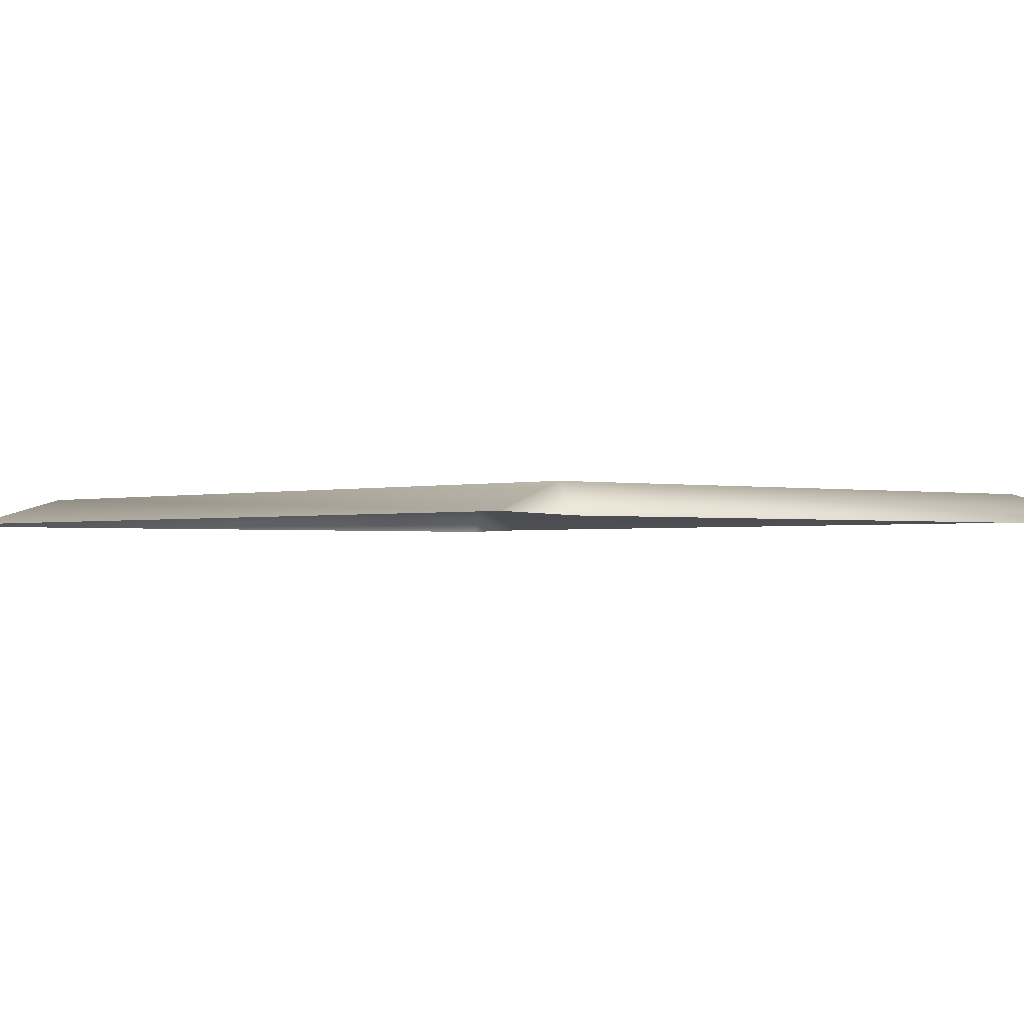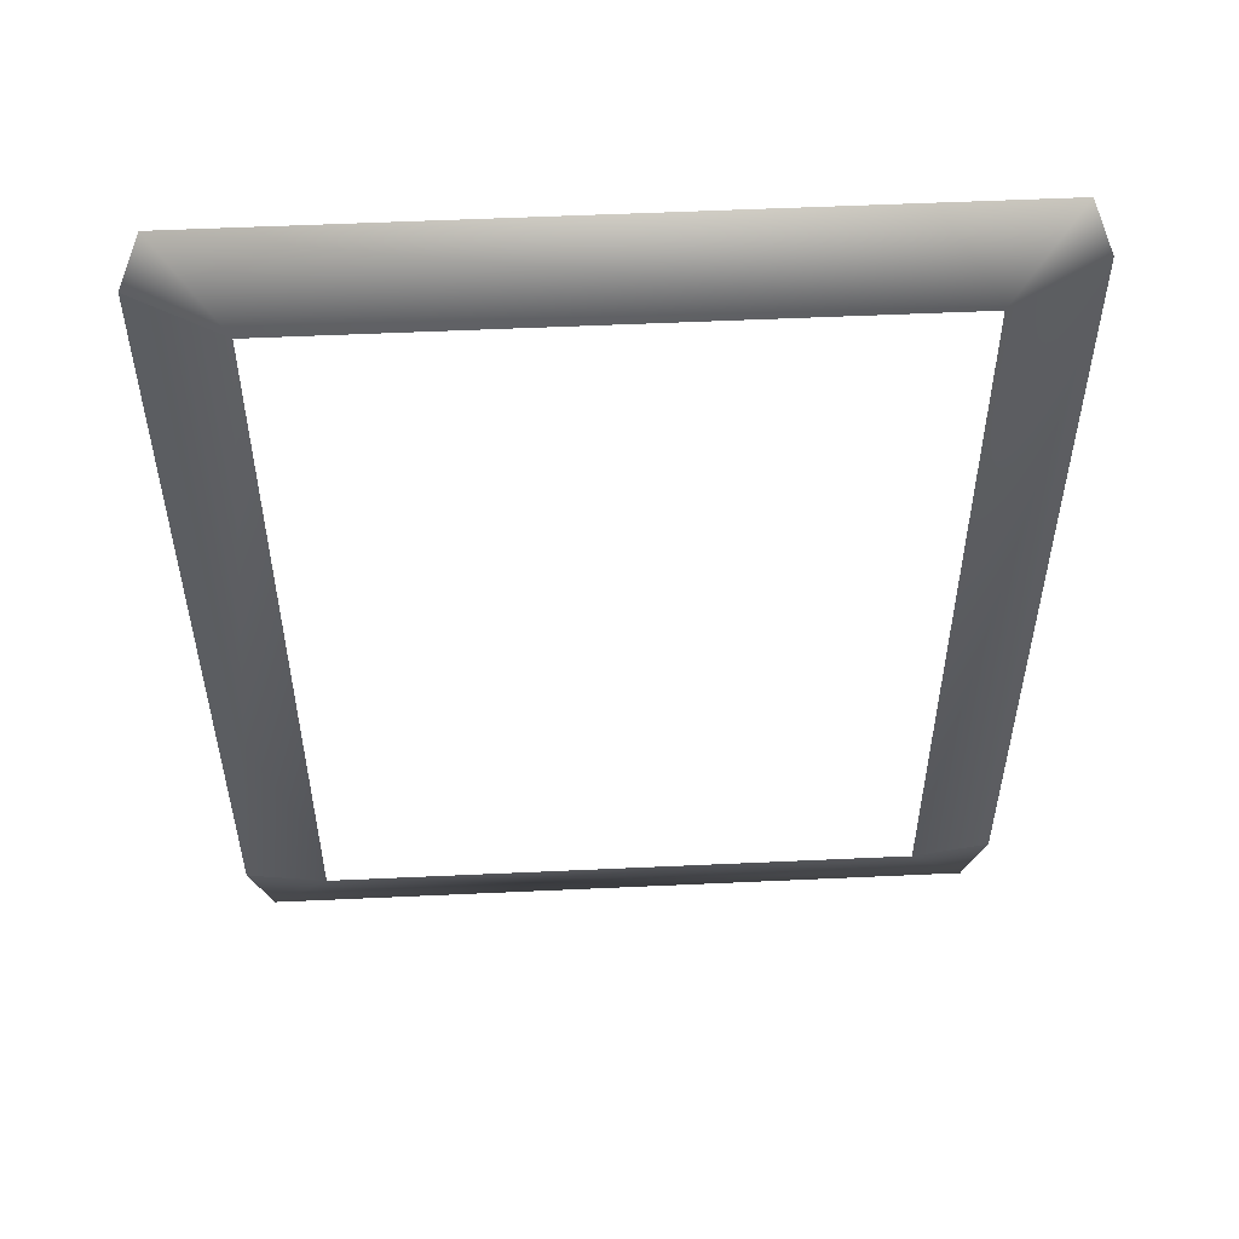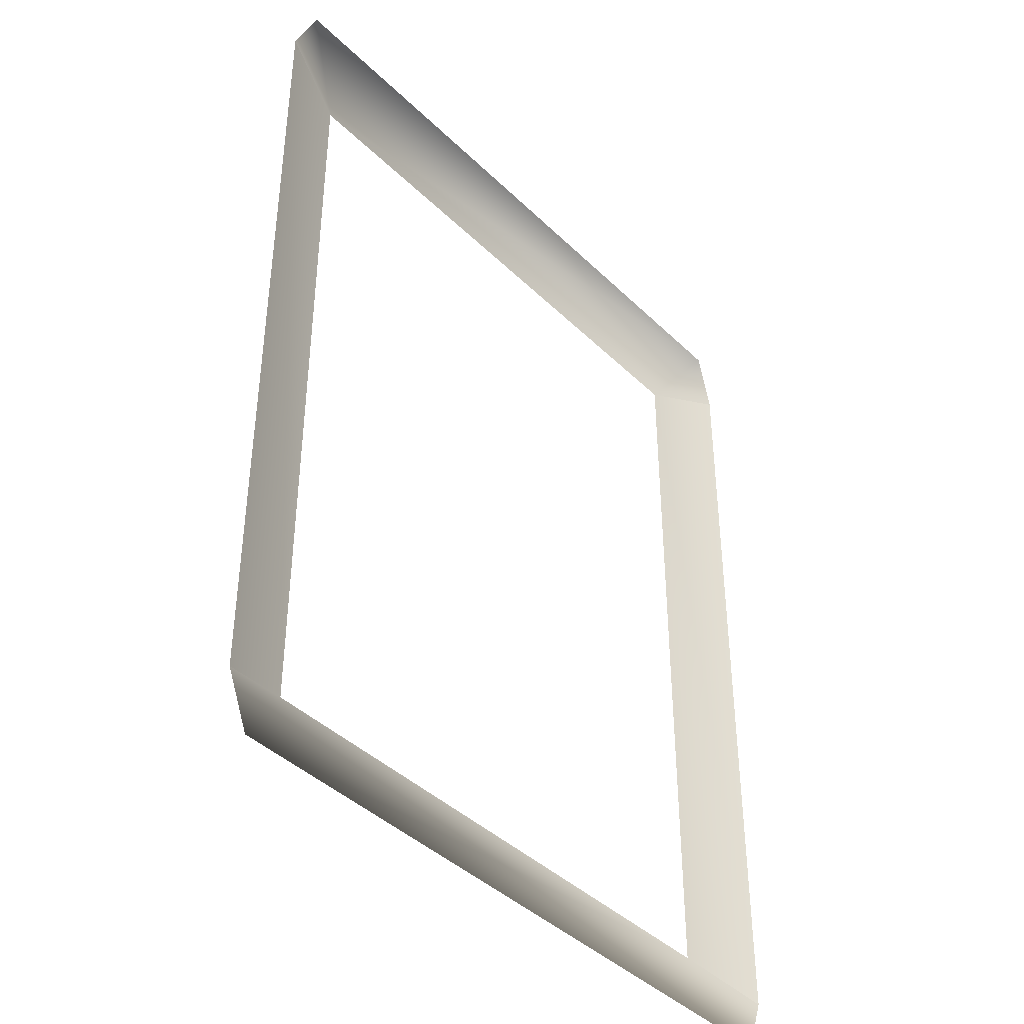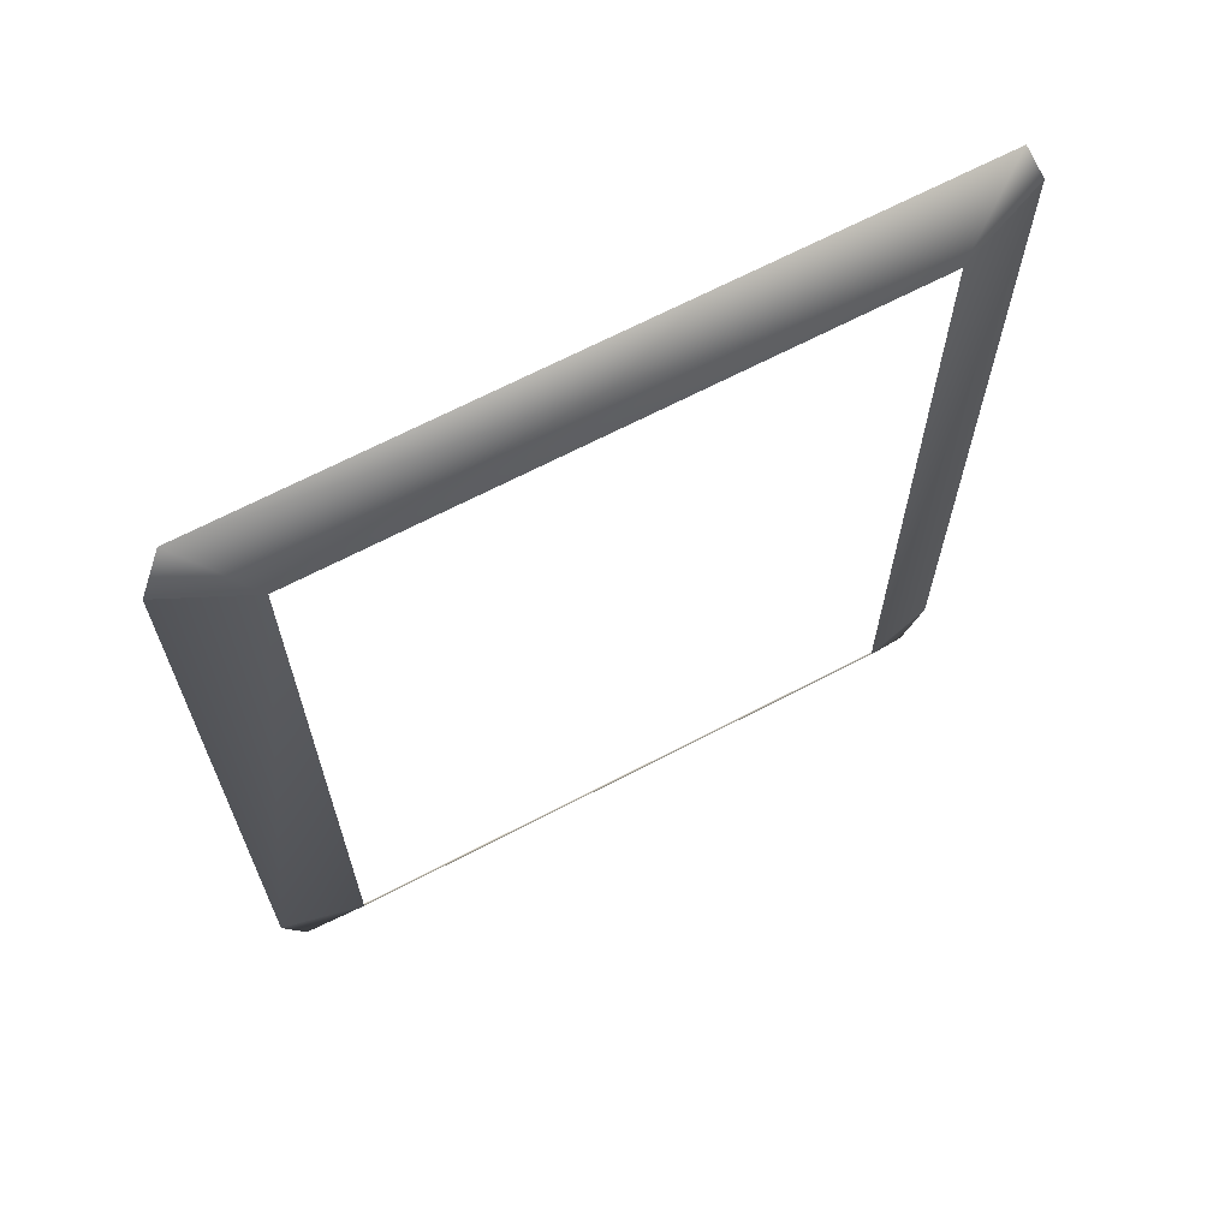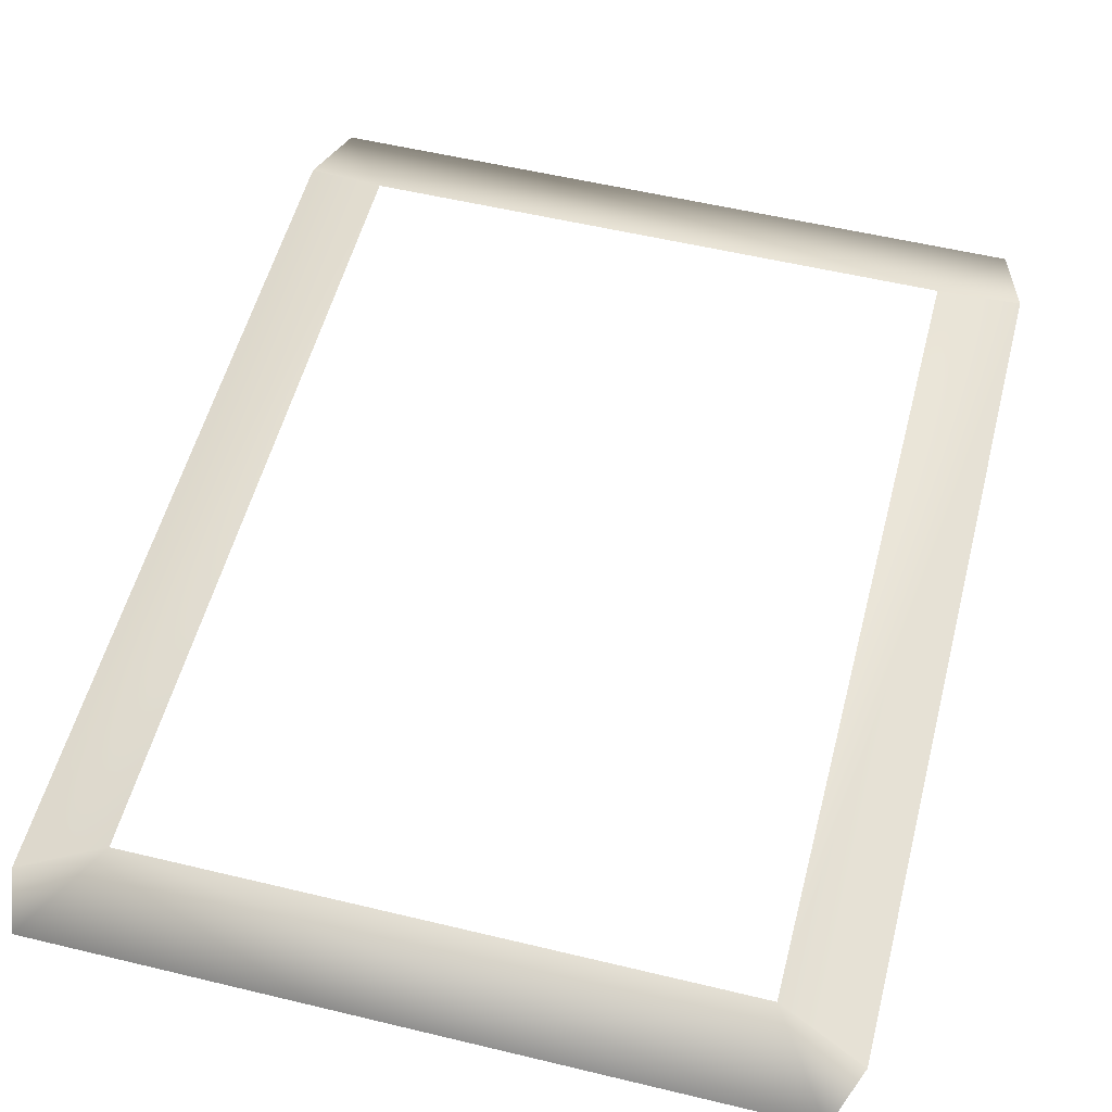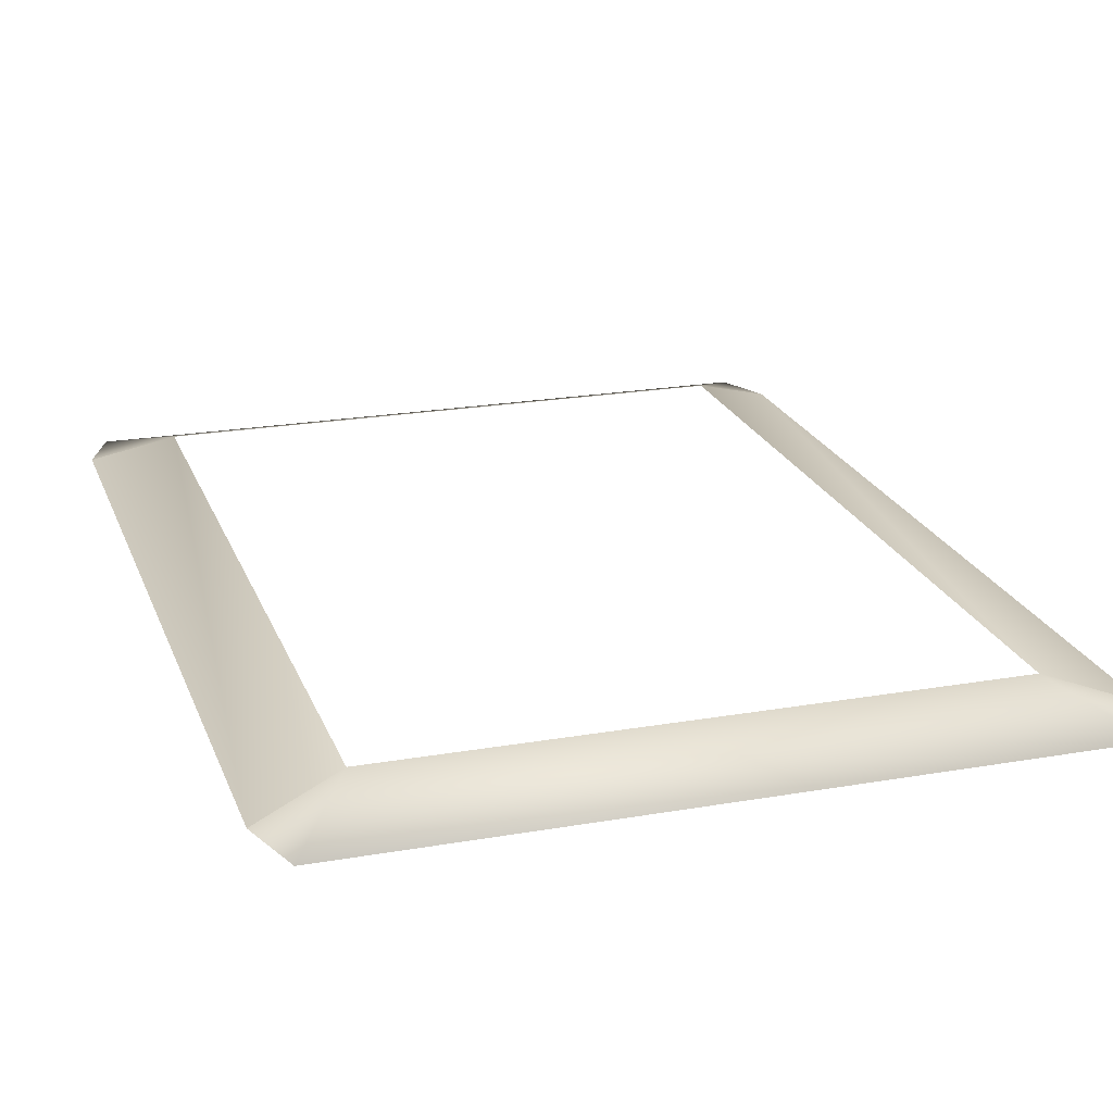
<metadata>
{"format":"obj","ext":"obj","renderer":"f3d","projection":"perspective","resolution":1024,"background":"white","views":[{"elev":-1.2,"azim":-40.3,"up":"+Y"},{"elev":54.3,"azim":177.2,"up":"+Z"},{"elev":-41.6,"azim":-49.2,"up":"+Z"},{"elev":67.7,"azim":152.4,"up":"+Z"},{"elev":54.3,"azim":-165.6,"up":"+Y"},{"elev":21.7,"azim":-17.2,"up":"+Y"}]}
</metadata>
<code>
g mohjong_kuang
v 0.03303 0.004255 -0.03805
v 0.02571 0.006566 -0.03563
v 0.03103 0.004102 -0.04321
v -0.03104 0.004102 -0.04321
v -0.02571 0.006566 -0.03563
v -0.03303 0.004255 -0.03805
v 0.03095 0.003888 0.04307
v -0.03096 0.003888 0.04307
v -0.02571 0.006526 0.03534
v 0.02571 0.006526 0.03534
v -0.03303 0.004255 0.03776
v 0.03303 0.004255 0.03776
v 0.02571 0.006526 0.03534
v 0.02571 0.006566 -0.03563
v 0.03303 0.004255 -0.03805
v 0.03303 0.004255 0.03776
v -0.03303 0.004255 0.03776
v -0.03303 0.004255 -0.03805
v -0.02571 0.006566 -0.03563
v -0.02571 0.006526 0.03534
g mohjong_kuang_0
f 3 2 1
f 2 3 4
f 5 2 4
f 6 5 4
f 9 8 7
f 10 9 7
f 8 9 11
f 12 10 7
f 15 14 13
f 16 15 13
f 19 18 17
f 20 19 17

</code>
